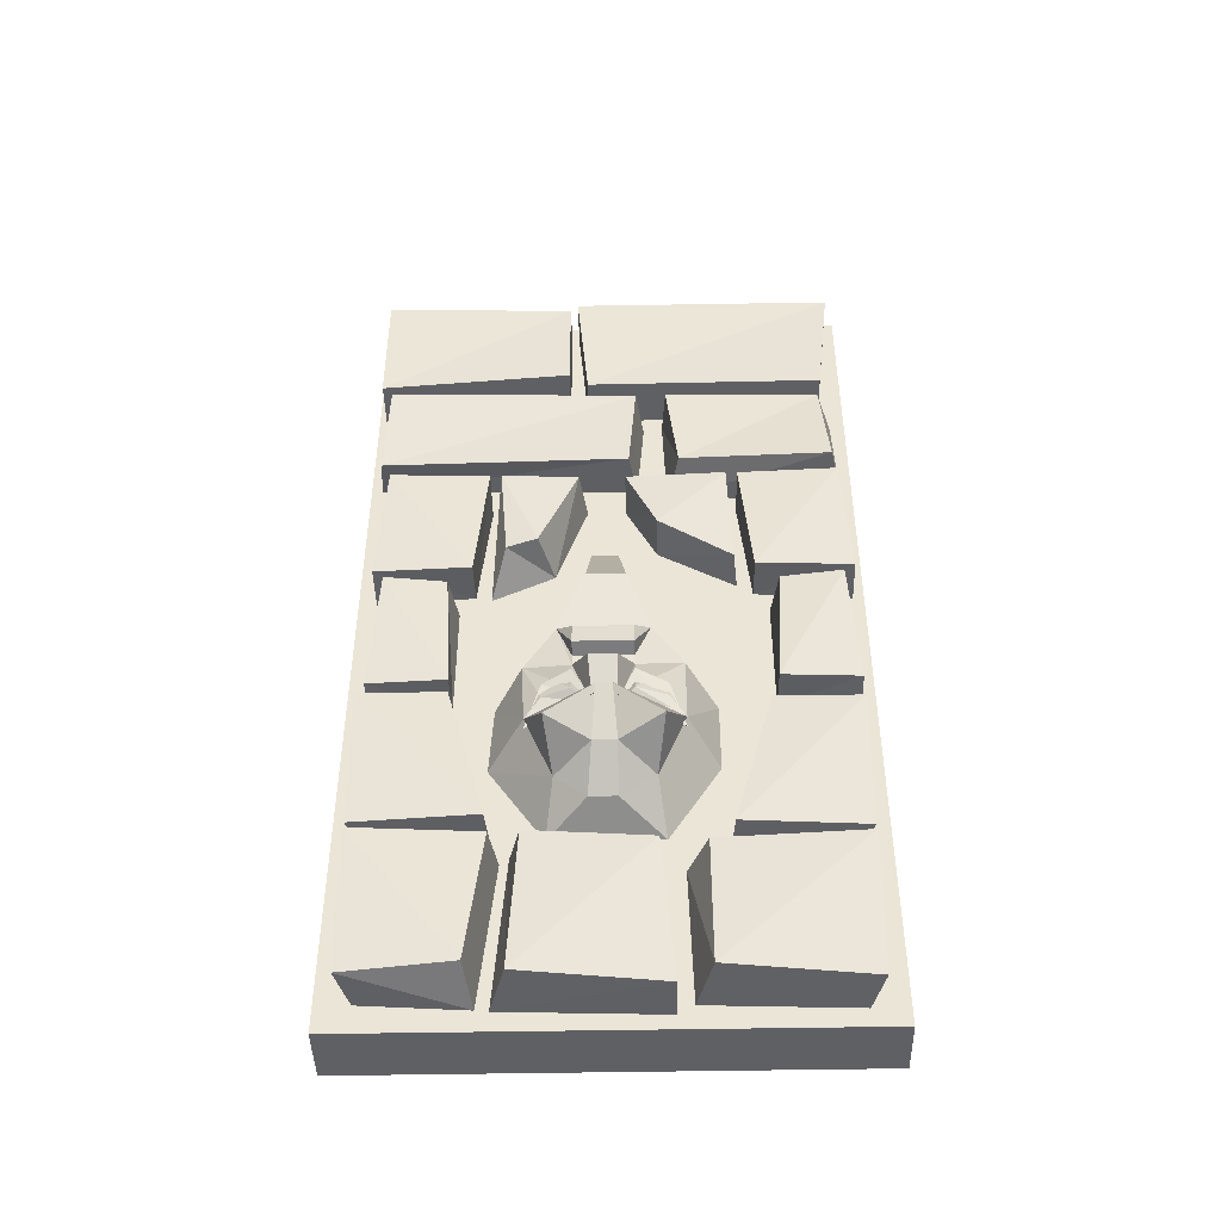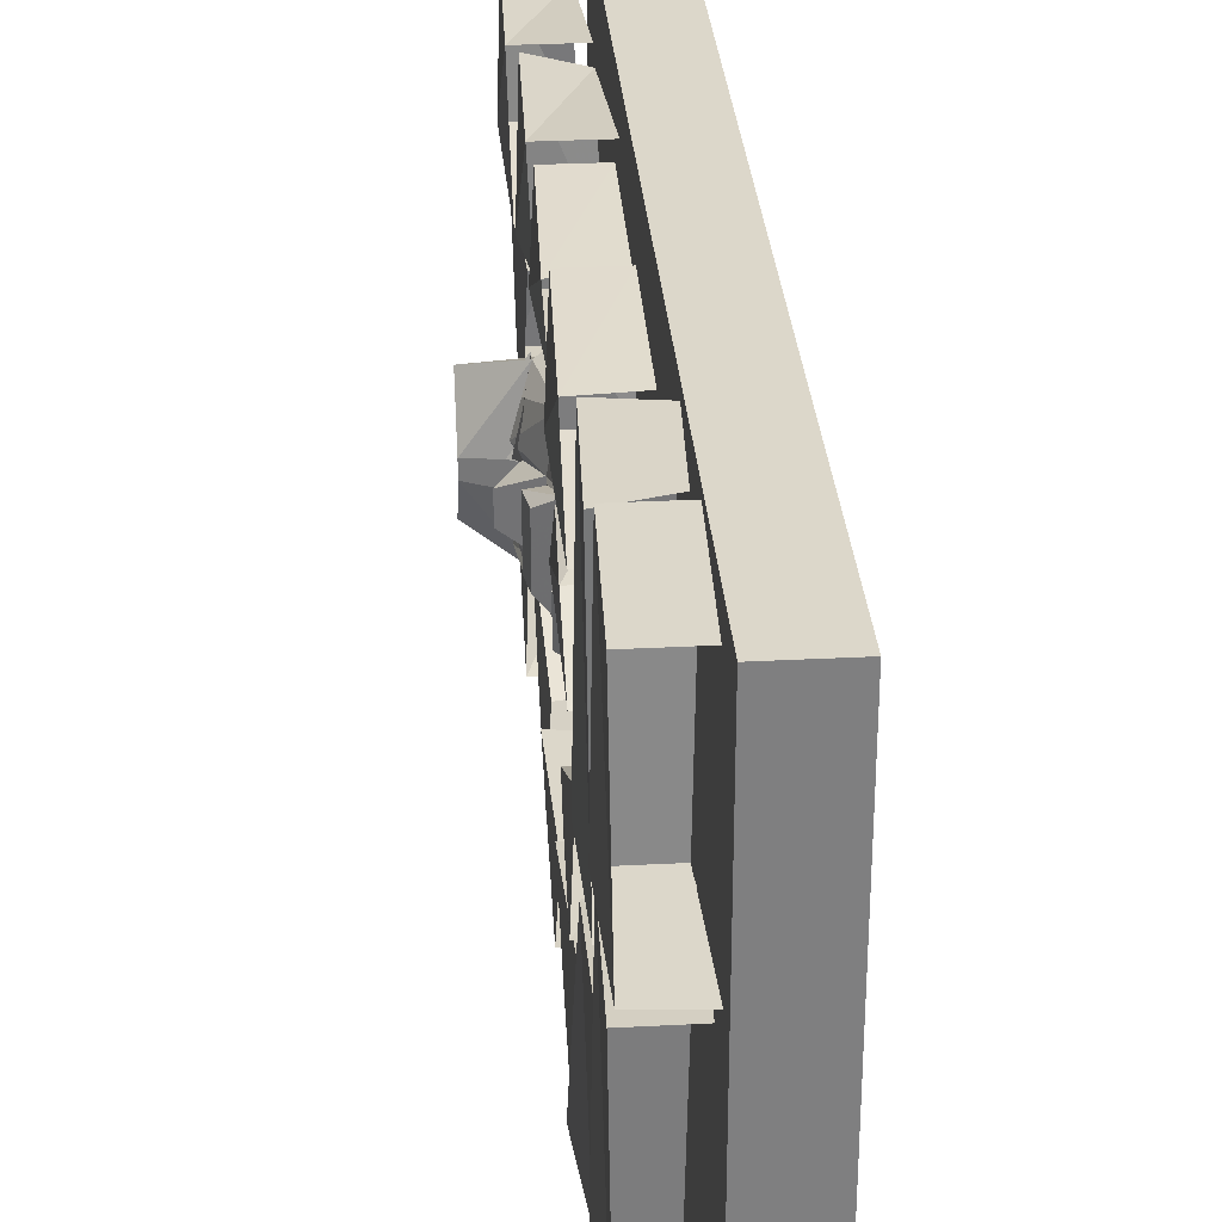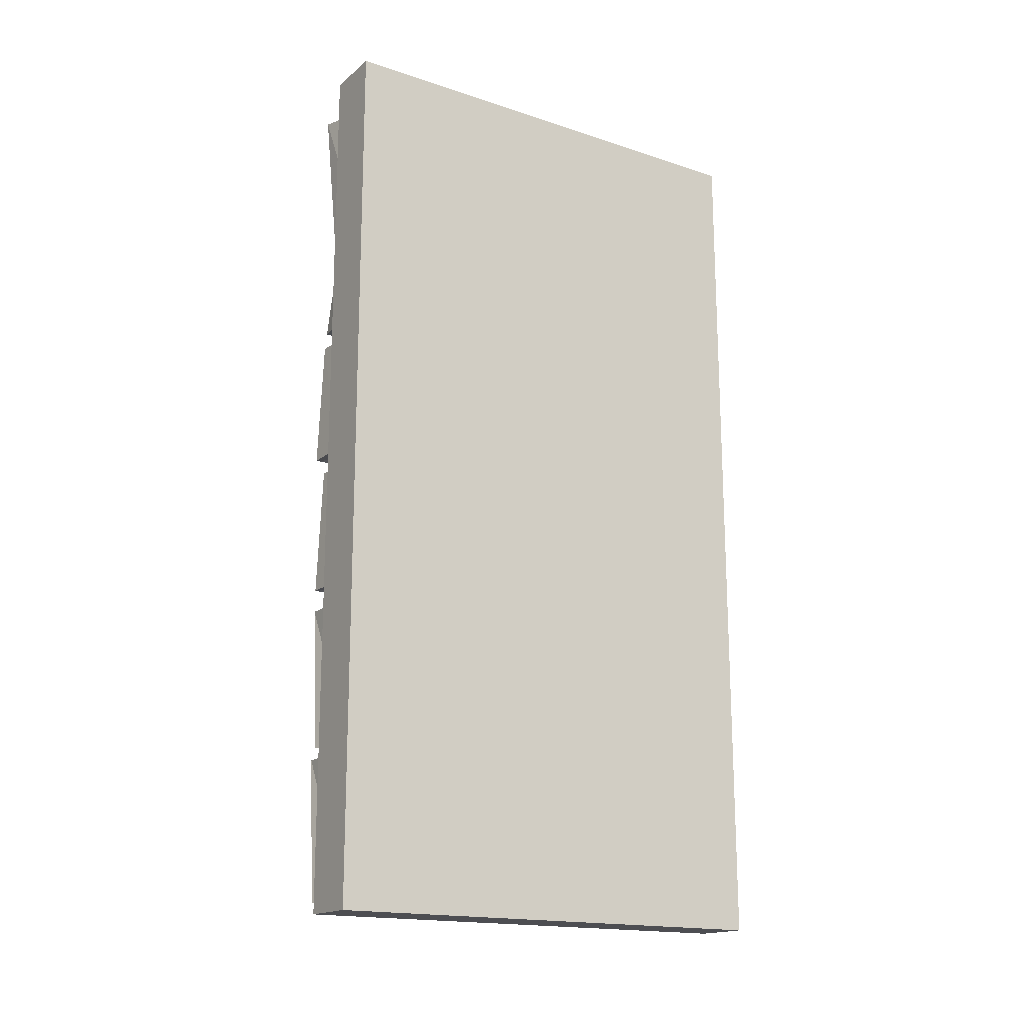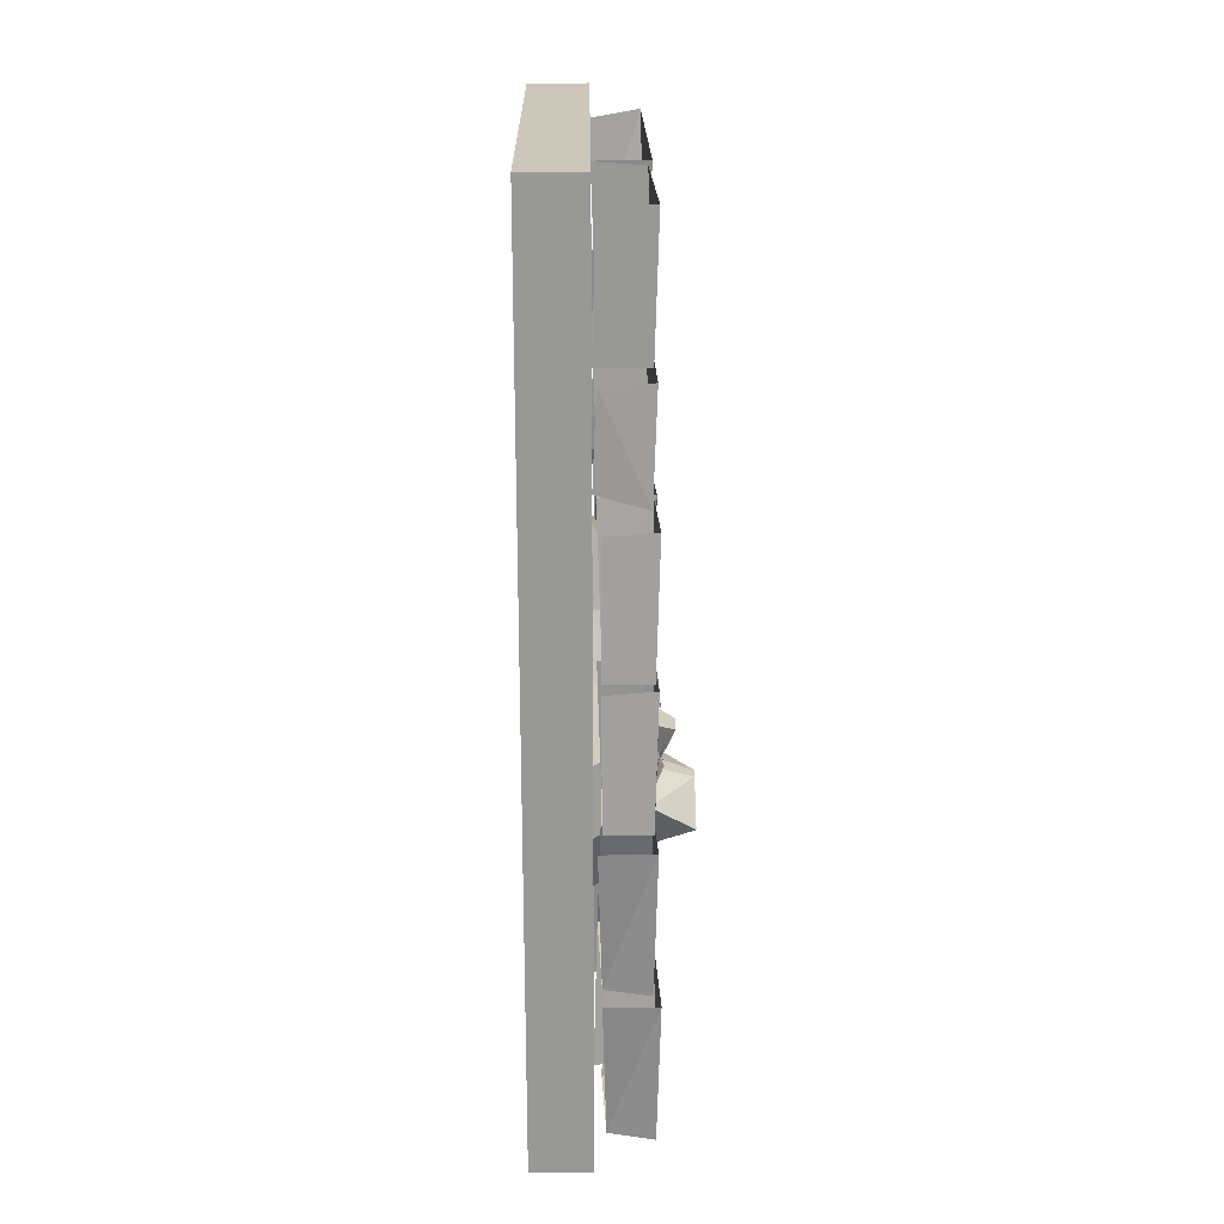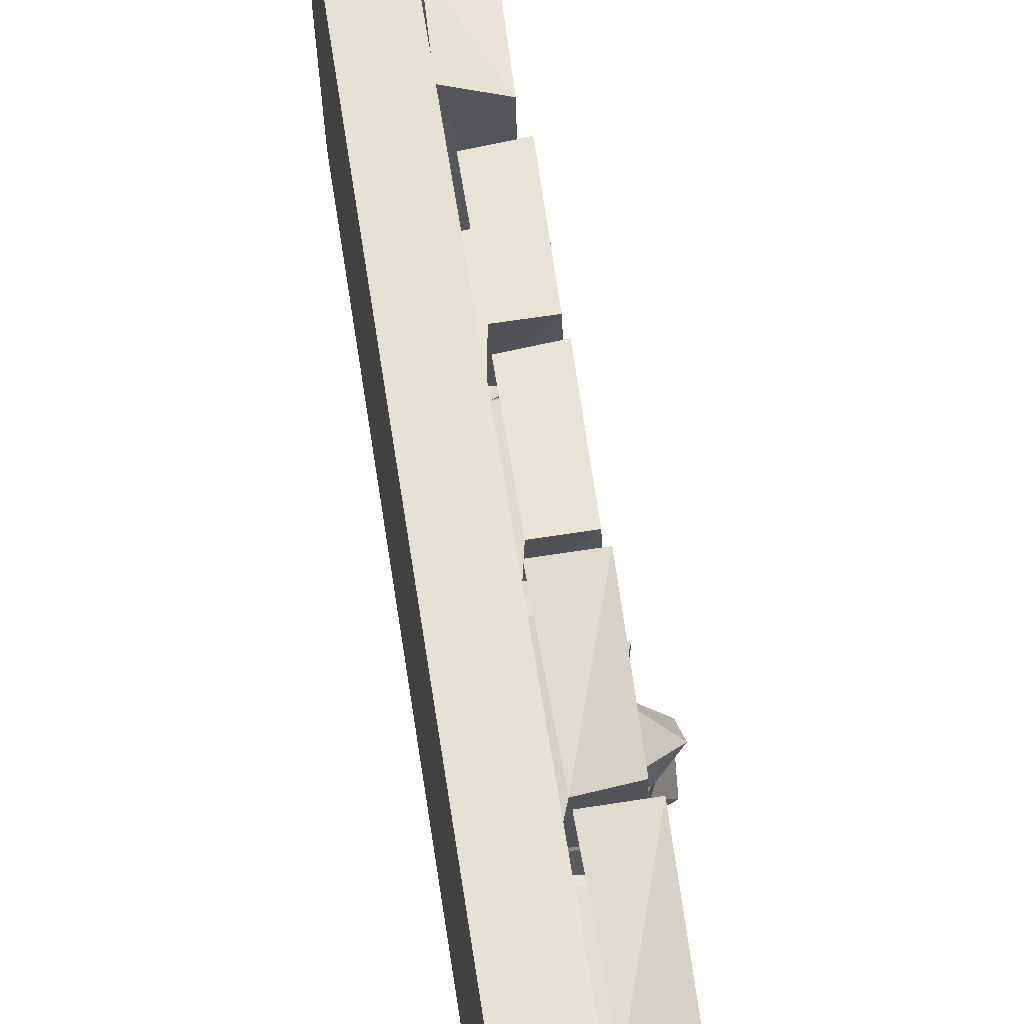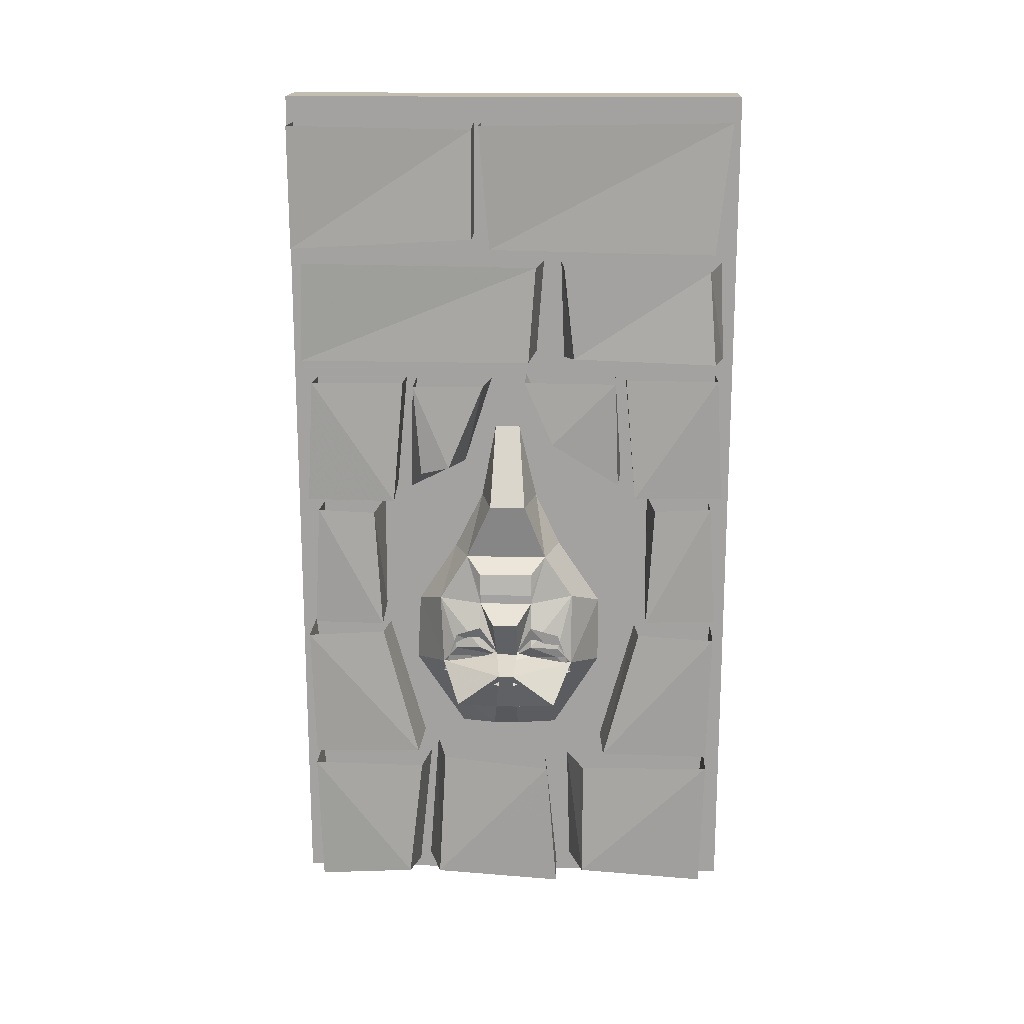
<metadata>
{"format":"obj","ext":"obj","renderer":"f3d","projection":"perspective","resolution":1024,"background":"white","views":[{"elev":-44.9,"azim":91.3,"up":"+Y"},{"elev":30.6,"azim":175.7,"up":"+Z"},{"elev":-17.2,"azim":-123.1,"up":"+Y"},{"elev":21.6,"azim":-0.7,"up":"+Y"},{"elev":64.8,"azim":-8.9,"up":"+Z"},{"elev":17.0,"azim":92.3,"up":"+Y"}]}
</metadata>
<code>
o wall/door_217/straight
v -64 -18 54
v -64 -18 -53
v -64 -228 -51
v -64 -226 53
v -30 -158 -6
v -32 -161 -2
v -34 -164 -18
v -32 -159 -14
v -37 -144 -18
v -35 -146 -6
v -48 -149 -26
v -48 -131 -14
v -37 -132 -10
v -35 -143 -6
v -35 -146 9
v -27 -150 5
v -27 -150 -2
v -32 -161 4
v -22 -164 -1
v -22 -173 -13
v -37 -179 -11
v -48 -168 -26
v -22 -164 3
v -34 -164 20
v -22 -173 15
v -28 -176 4
v -28 -176 -2
v -32 -159 16
v -37 -145 21
v -48 -149 28
v -48 -168 29
v -37 -179 13
v -37 -185 5
v -37 -185 -2
v -30 -158 9
v -37 -132 13
v -48 -132 17
v -48 -189 -13
v -48 -189 15
v -48 -116 -7
v -34 -116 -4
v -32 -136 9
v -32 -136 -6
v -31 -142 -6
v -35 -143 9
v -31 -142 9
v -34 -116 6
v -48 -116 9
v -48 -95 -2
v -48 -95 5
v -35 -41 62
v -34 -38 11
v -35 -8 11
v -34 -7 62
v -47 -7 62
v -48 -41 62
v -47 -38 11
v -48 -7 11
v -35 -41 6
v -34 -42 -57
v -35 -6 -61
v -34 -7 9
v -47 -7 9
v -48 -41 6
v -47 -42 -57
v -48 -8 -59
v -35 -72 -18
v -33 -73 -58
v -35 -47 -56
v -35 -46 -15
v -47 -46 -14
v -48 -74 -15
v -47 -74 -61
v -48 -46 -60
v -35 -73 60
v -34 -73 -5
v -35 -46 -7
v -34 -45 59
v -47 -45 61
v -48 -69 61
v -47 -72 -7
v -48 -46 -9
v -34 -79 -30
v -35 -79 -4
v -34 -97 -12
v -35 -109 -31
v -47 -108 -32
v -47 -79 -30
v -47 -96 -12
v -48 -79 -4
v -47 -199 -17
v -48 -234 -18
v -34 -233 -22
v -35 -199 -22
v -34 -198 -59
v -35 -236 -58
v -47 -236 -55
v -48 -198 -59
v -34 -199 -11
v -35 -237 -14
v -47 -237 -14
v -48 -200 -10
v -47 -195 23
v -48 -235 26
v -34 -234 22
v -35 -196 20
v -45 -235 55
v -33 -235 58
v -32 -197 59
v -46 -197 59
v -33 -198 27
v -32 -233 31
v -46 -236 29
v -45 -198 25
v -36 -195 -59
v -35 -194 -28
v -49 -193 -27
v -48 -195 -56
v -35 -157 -60
v -36 -156 -38
v -48 -157 -37
v -49 -157 -60
v -47 -192 27
v -33 -193 28
v -34 -194 59
v -46 -194 56
v -33 -156 60
v -47 -156 60
v -34 -155 38
v -46 -156 37
v -48 0 -64
v -48 -240 -64
v -64 -240 -64
v -64 0 -64
v -48 0 64
v -48 -240 64
v -64 -240 64
v -64 0 64
v -33 -104 18
v -34 -80 8
v -33 -80 28
v -34 -106 26
v -46 -105 14
v -47 -80 6
v -46 -113 30
v -46 -80 28
v -33 -152 38
v -34 -118 40
v -33 -117 56
v -34 -152 58
v -46 -150 38
v -47 -117 38
v -46 -152 58
v -46 -118 56
v -33 -114 34
v -34 -79 31
v -33 -79 57
v -34 -114 59
v -46 -112 34
v -47 -80 31
v -46 -114 59
v -46 -80 57
v -34 -116 -58
v -35 -117 -42
v -34 -151 -40
v -35 -151 -60
v -47 -151 -60
v -47 -117 -58
v -47 -149 -40
v -48 -116 -40
v -34 -78 -59
v -35 -78 -33
v -34 -113 -36
v -35 -113 -61
v -47 -113 -61
v -47 -79 -59
v -47 -111 -36
v -48 -79 -33
v -30 -152 -6
v -32 -160 -2
v -34 -167 -18
v -32 -155 -14
v -22 -167 -1
v -22 -167 3
v -32 -160 4
v -34 -167 20
v -32 -155 16
v -30 -152 9
f 1 2 3
f 1 3 4
f 5 6 7
f 5 7 8
f 5 8 9
f 5 9 10
f 5 10 6
f 5 6 7
f 5 7 8
f 8 7 9
f 9 7 11
f 9 11 12
f 9 12 13
f 9 13 10
f 10 13 14
f 10 14 15
f 10 15 16
f 10 16 17
f 10 17 6
f 6 17 16
f 6 16 18
f 6 18 19
f 6 19 7
f 7 19 20
f 7 20 21
f 7 21 22
f 7 22 11
f 23 18 24
f 23 24 25
f 23 25 26
f 23 26 27
f 23 27 19
f 23 19 18
f 23 18 24
f 24 18 28
f 24 28 29
f 24 29 30
f 24 30 31
f 24 31 32
f 24 32 25
f 25 32 26
f 26 32 33
f 26 33 34
f 26 34 27
f 27 34 21
f 27 21 20
f 27 20 19
f 18 35 28
f 18 28 24
f 28 18 35
f 28 35 29
f 29 35 15
f 29 15 36
f 29 36 37
f 29 37 30
f 21 38 22
f 38 21 34
f 38 34 33
f 38 33 39
f 39 33 32
f 39 32 31
f 13 12 40
f 13 40 41
f 13 41 36
f 13 36 42
f 13 42 43
f 13 43 44
f 13 44 14
f 14 44 45
f 14 45 15
f 15 45 36
f 36 45 46
f 36 46 42
f 42 46 43
f 43 46 44
f 44 46 45
f 15 35 18
f 15 18 16
f 36 47 48
f 36 48 37
f 41 47 36
f 47 41 49
f 47 49 50
f 47 50 48
f 41 40 49
f 51 52 53
f 51 53 54
f 51 54 55
f 51 55 56
f 51 56 52
f 52 56 57
f 52 57 53
f 53 57 58
f 59 60 61
f 59 61 62
f 59 62 63
f 59 63 64
f 59 64 60
f 60 64 65
f 60 65 61
f 61 65 66
f 67 68 69
f 67 69 70
f 67 70 71
f 67 71 72
f 67 72 68
f 68 72 73
f 68 73 69
f 69 73 74
f 75 76 77
f 75 77 78
f 75 78 79
f 75 79 80
f 75 80 76
f 76 80 81
f 76 81 77
f 77 81 82
f 83 84 85
f 83 85 86
f 83 86 87
f 83 87 88
f 89 87 86
f 89 86 85
f 89 85 90
f 90 85 84
f 91 92 93
f 91 93 94
f 94 93 95
f 95 93 96
f 95 96 97
f 95 97 98
f 99 100 101
f 99 101 102
f 103 104 105
f 103 105 106
f 106 105 99
f 99 105 100
f 100 105 104
f 100 104 101
f 107 108 109
f 107 109 110
f 111 112 113
f 111 113 114
f 108 112 109
f 109 112 111
f 115 116 117
f 115 117 118
f 115 118 119
f 115 119 116
f 116 119 120
f 116 120 121
f 116 121 117
f 119 118 122
f 123 124 125
f 123 125 126
f 126 125 127
f 126 127 128
f 125 124 127
f 127 124 129
f 129 124 123
f 129 123 130
f 7 6 19
f 131 132 133
f 131 133 134
f 131 134 135
f 131 135 136
f 131 136 132
f 132 136 137
f 132 137 133
f 133 137 138
f 133 138 134
f 134 138 135
f 135 138 136
f 136 138 137
f 113 112 108
f 113 108 107
f 96 93 92
f 96 92 97
f 139 140 141
f 139 141 142
f 139 142 143
f 139 143 140
f 140 143 144
f 142 141 145
f 142 145 143
f 141 146 145
f 147 148 149
f 147 149 150
f 147 150 151
f 147 151 148
f 148 151 152
f 150 149 153
f 150 153 151
f 149 154 153
f 155 156 157
f 155 157 158
f 155 158 159
f 155 159 156
f 156 159 160
f 158 157 161
f 158 161 159
f 157 162 161
f 163 164 165
f 163 165 166
f 163 166 167
f 163 167 168
f 169 167 166
f 169 166 165
f 169 165 170
f 170 165 164
f 171 172 173
f 171 173 174
f 171 174 175
f 171 175 176
f 177 175 174
f 177 174 173
f 177 173 178
f 178 173 172
f 179 180 181
f 179 181 182
f 181 180 183
f 184 185 186
f 186 185 187
f 187 185 188

</code>
